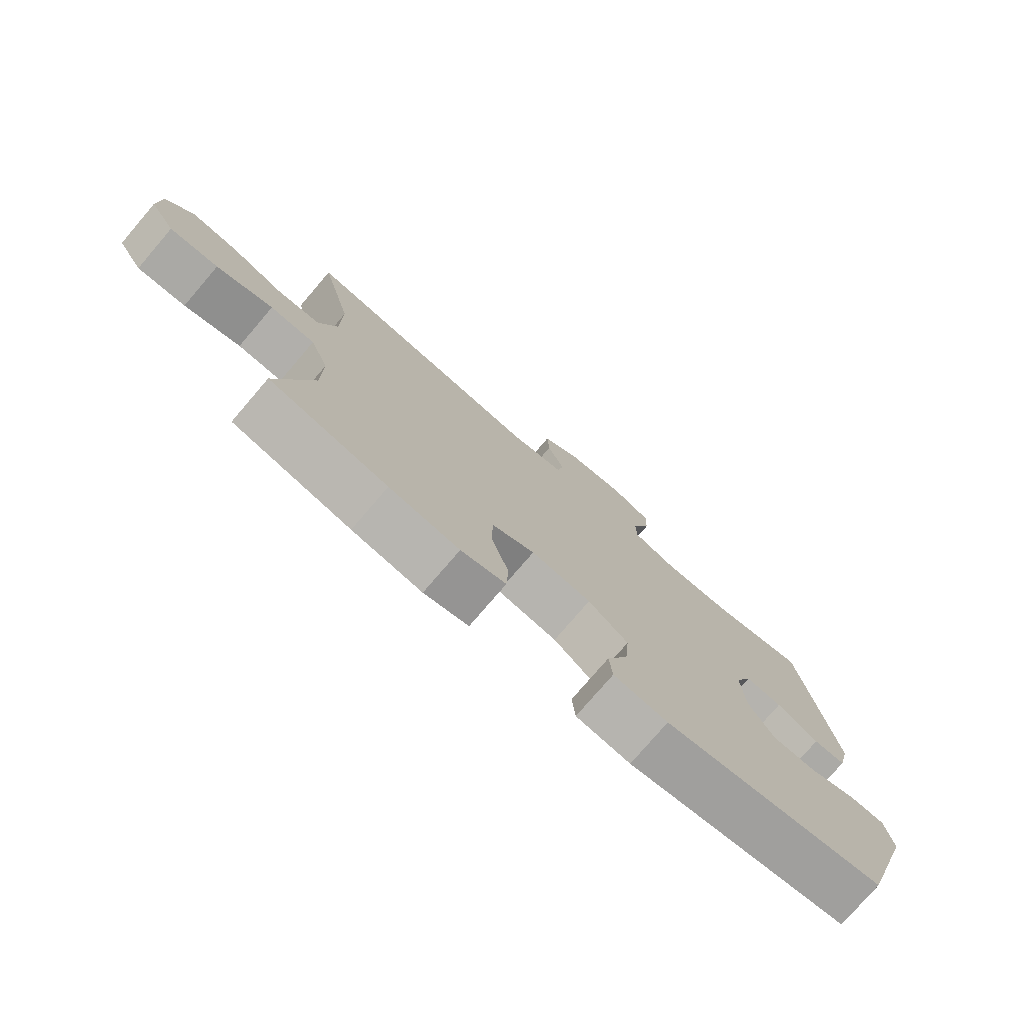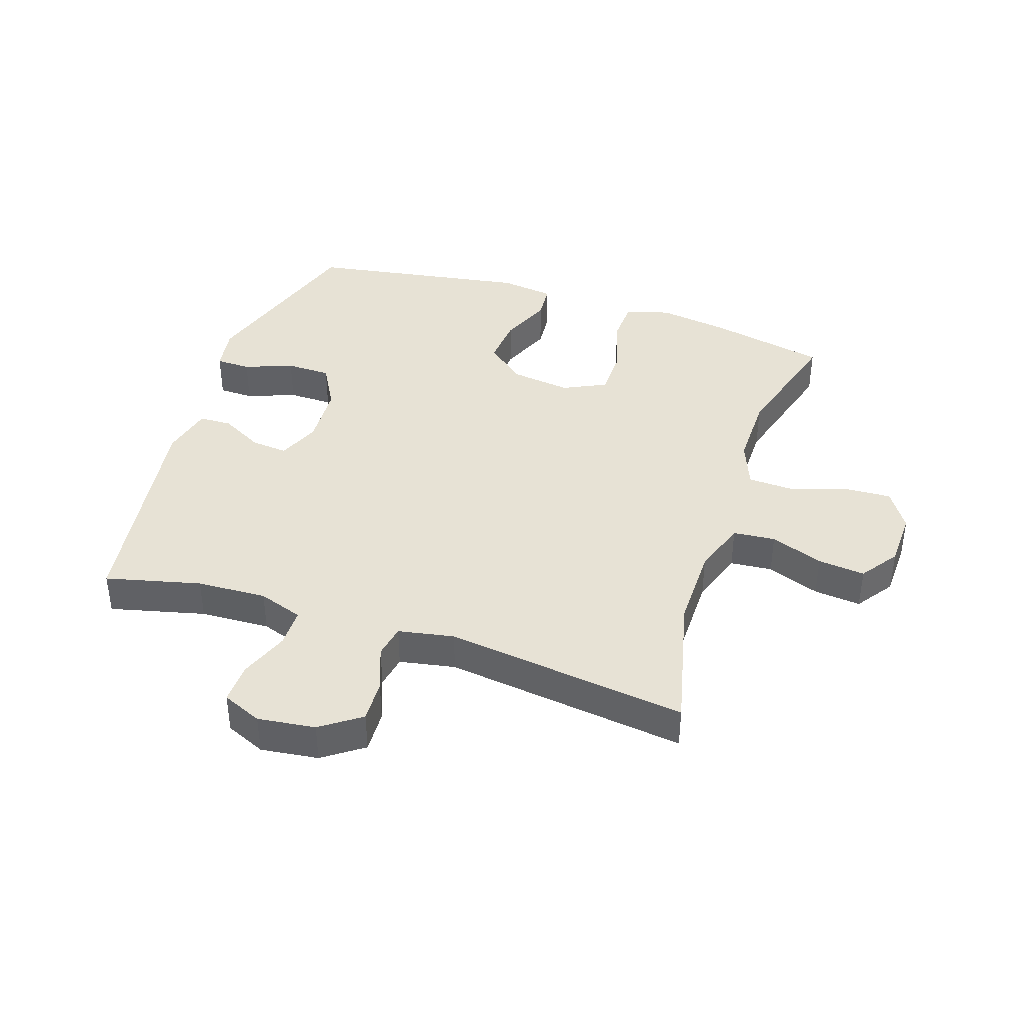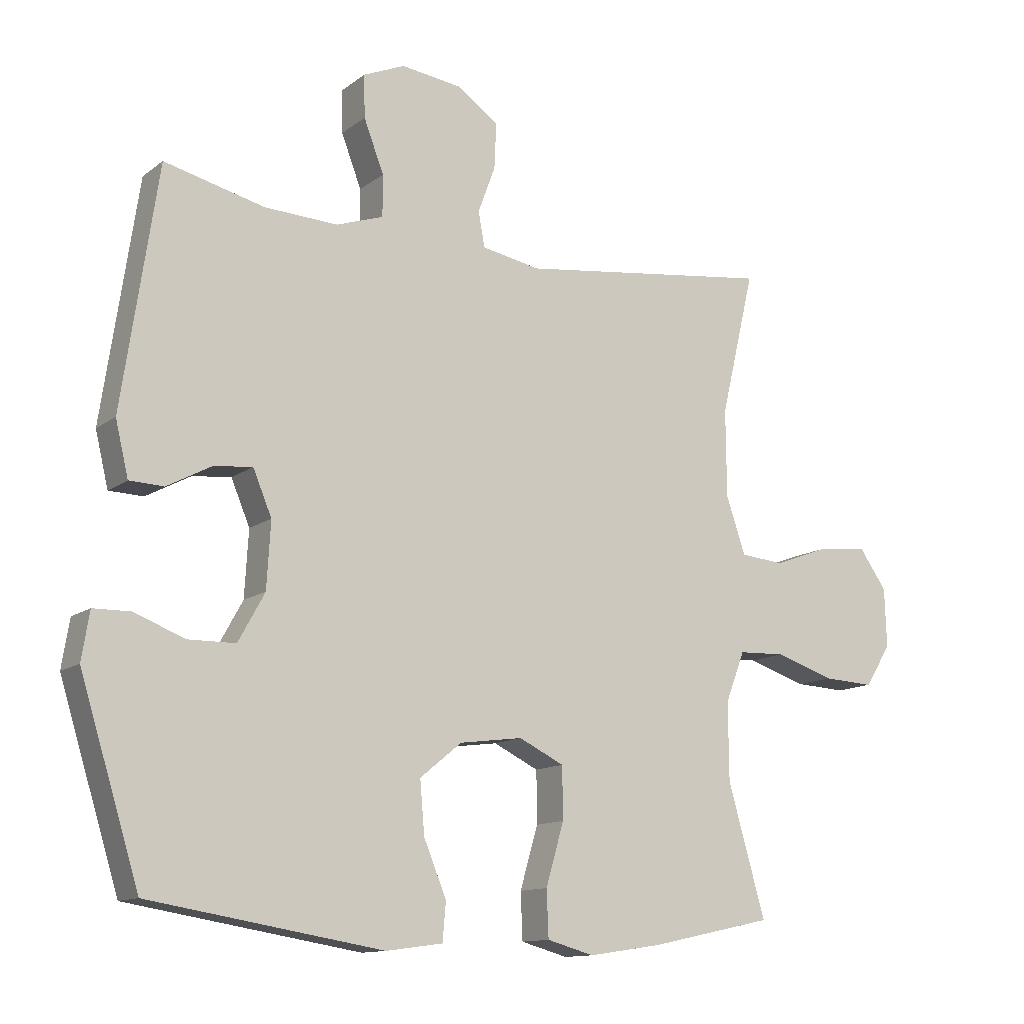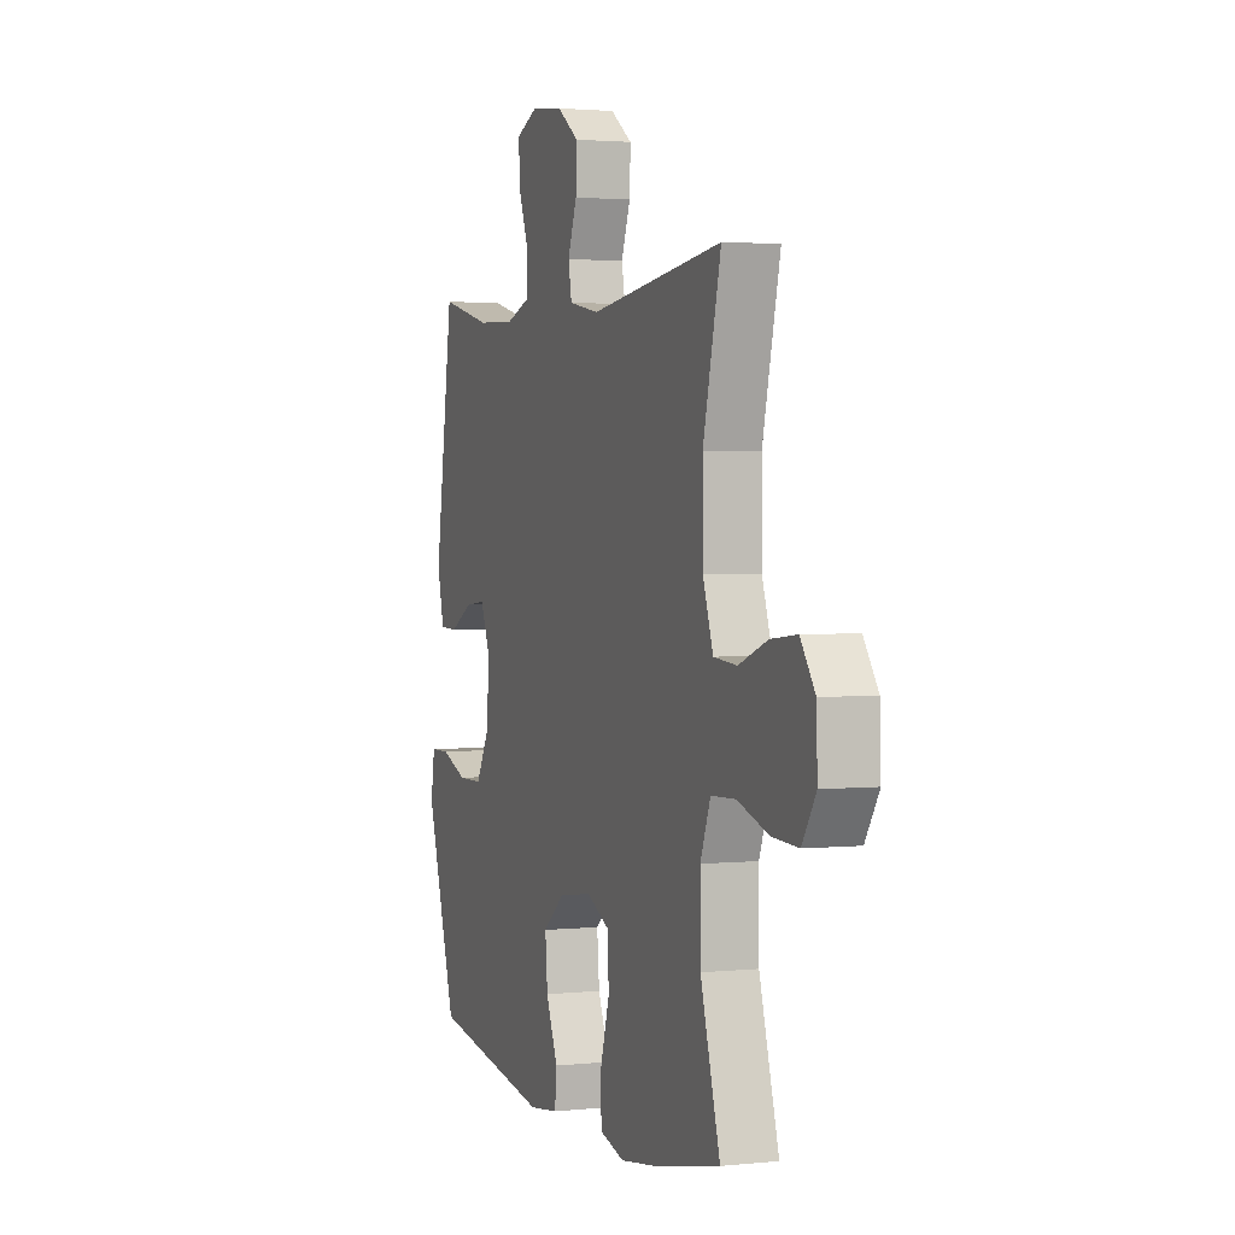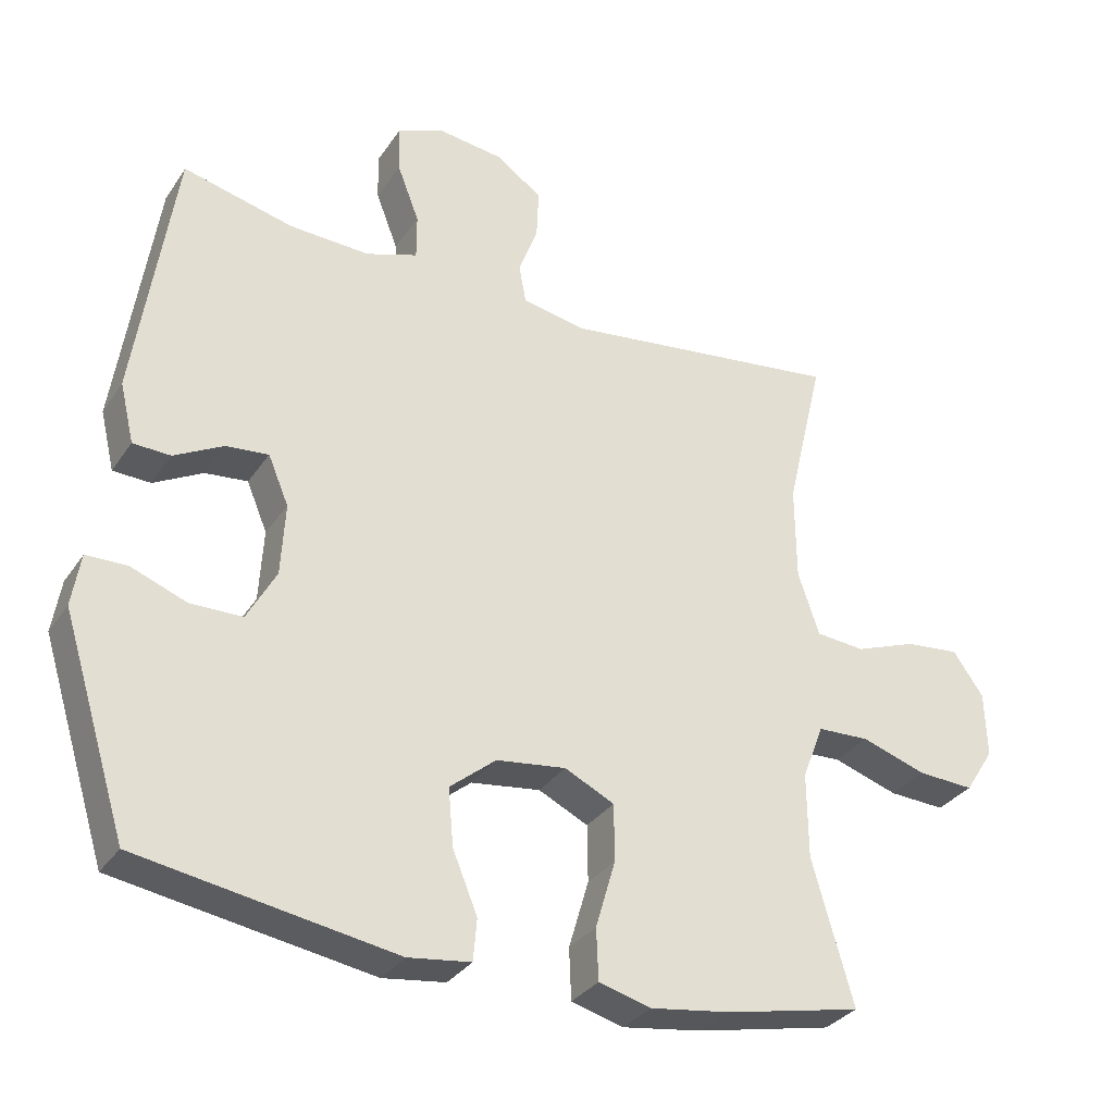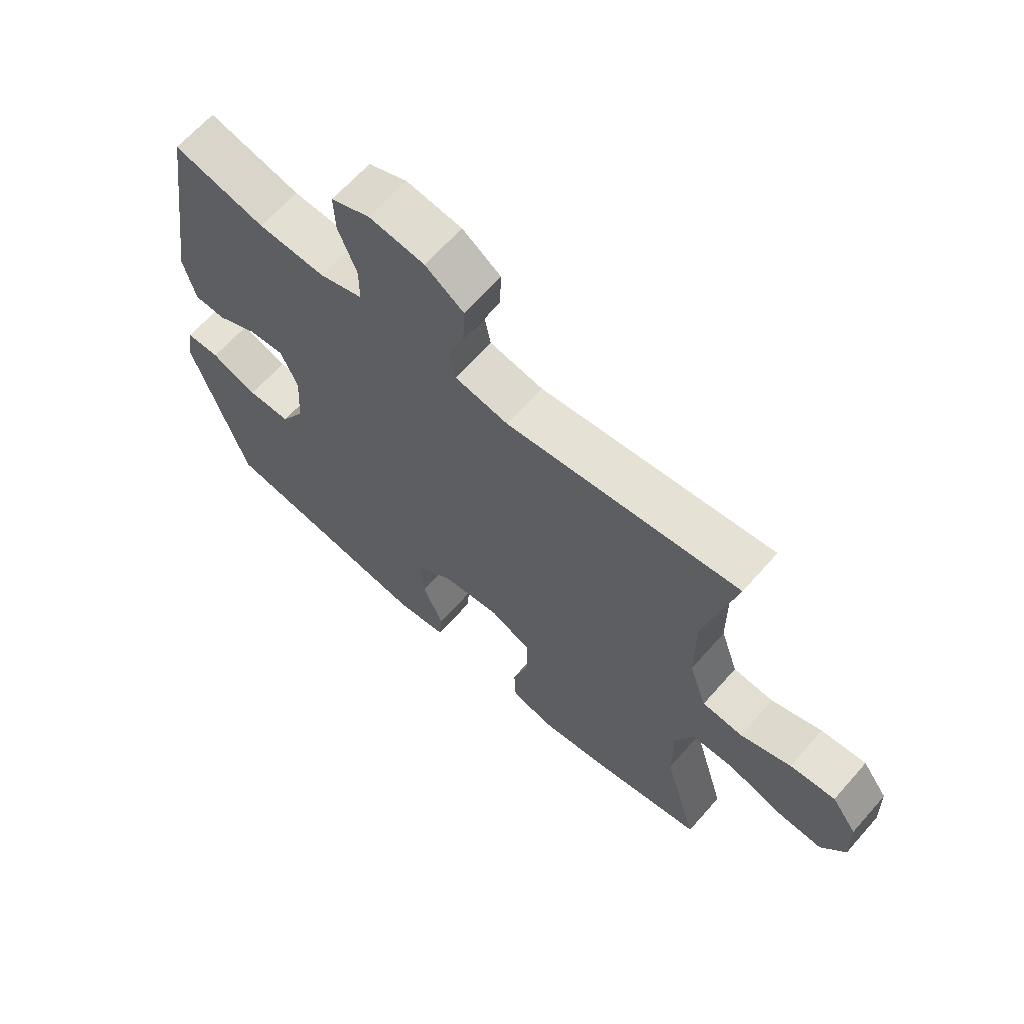
<metadata>
{"format":"obj","ext":"obj","renderer":"f3d","projection":"perspective","resolution":1024,"background":"white","views":[{"elev":-77.1,"azim":139.4,"up":"+Z"},{"elev":40.2,"azim":18.3,"up":"+Y"},{"elev":-12.5,"azim":-31.4,"up":"+Z"},{"elev":2.2,"azim":69.8,"up":"+Z"},{"elev":-31.9,"azim":-28.3,"up":"+Z"},{"elev":65.3,"azim":41.4,"up":"+Z"}]}
</metadata>
<code>
v -0.5 0.07 -0.5
v -0.592 0.07 -0.204
v -0.58 0.07 -0.13
v -0.523 0.07 -0.129
v -0.444 0.07 -0.159
v -0.371 0.07 -0.158
v -0.33 0.07 -0.084
v -0.324 0.07 0.018
v -0.353 0.07 0.087
v -0.413 0.07 0.081
v -0.482 0.07 0.044
v -0.535 0.07 0.046
v -0.555 0.07 0.13
v -0.5 0.07 0.5
v -0.345 0.07 0.462
v -0.231 0.07 0.457
v -0.158 0.07 0.482
v -0.158 0.07 0.546
v -0.189 0.07 0.627
v -0.191 0.07 0.693
v -0.126 0.07 0.721
v -0.032 0.07 0.709
v 0.033 0.07 0.663
v 0.03 0.07 0.593
v 0.003 0.07 0.52
v 0.013 0.07 0.466
v 0.104 0.07 0.449
v 0.5 0.07 0.5
v 0.447 0.07 0.277
v 0.448 0.07 0.142
v 0.478 0.07 0.053
v 0.547 0.07 0.047
v 0.633 0.07 0.079
v 0.71 0.07 0.087
v 0.753 0.07 0.026
v 0.756 0.07 -0.066
v 0.715 0.07 -0.13
v 0.636 0.07 -0.126
v 0.544 0.07 -0.096
v 0.471 0.07 -0.099
v 0.441 0.07 -0.177
v 0.442 0.07 -0.297
v 0.5 0.07 -0.5
v 0.308 0.07 -0.541
v 0.194 0.07 -0.558
v 0.121 0.07 -0.538
v 0.118 0.07 -0.466
v 0.146 0.07 -0.37
v 0.145 0.07 -0.29
v 0.075 0.07 -0.256
v -0.023 0.07 -0.269
v -0.088 0.07 -0.322
v -0.081 0.07 -0.403
v -0.046 0.07 -0.488
v -0.051 0.07 -0.547
v -0.139 0.07 -0.559
v -0.5 0 -0.5
v -0.592 0 -0.204
v -0.58 0 -0.13
v -0.523 0 -0.129
v -0.444 0 -0.159
v -0.371 0 -0.158
v -0.33 0 -0.084
v -0.324 0 0.018
v -0.353 0 0.087
v -0.413 0 0.081
v -0.482 0 0.044
v -0.535 0 0.046
v -0.555 0 0.13
v -0.5 0 0.5
v -0.345 0 0.462
v -0.231 0 0.457
v -0.158 0 0.482
v -0.158 0 0.546
v -0.189 0 0.627
v -0.191 0 0.693
v -0.126 0 0.721
v -0.032 0 0.709
v 0.033 0 0.663
v 0.03 0 0.593
v 0.003 0 0.52
v 0.013 0 0.466
v 0.104 0 0.449
v 0.5 0 0.5
v 0.447 0 0.277
v 0.448 0 0.142
v 0.478 0 0.053
v 0.547 0 0.047
v 0.633 0 0.079
v 0.71 0 0.087
v 0.753 0 0.026
v 0.756 0 -0.066
v 0.715 0 -0.13
v 0.636 0 -0.126
v 0.544 0 -0.096
v 0.471 0 -0.099
v 0.441 0 -0.177
v 0.442 0 -0.297
v 0.5 0 -0.5
v 0.308 0 -0.541
v 0.194 0 -0.558
v 0.121 0 -0.538
v 0.118 0 -0.466
v 0.146 0 -0.37
v 0.145 0 -0.29
v 0.075 0 -0.256
v -0.023 0 -0.269
v -0.088 0 -0.322
v -0.081 0 -0.403
v -0.046 0 -0.488
v -0.051 0 -0.547
v -0.139 0 -0.559
f 53 54 55 56
f 52 53 56 1
f 51 52 1 2
f 50 51 2
f 45 46 47 48
f 45 48 49
f 42 43 44 45
f 41 42 45 49
f 40 41 49 50
f 36 37 38 39
f 36 39 40
f 35 36 40
f 32 33 34 35
f 31 32 35 40
f 30 31 40 50
f 27 28 29
f 26 27 29 30
f 22 23 24 25
f 22 25 26
f 21 22 26
f 18 19 20 21
f 17 18 21 26
f 16 17 26 30
f 12 13 14 15
f 10 11 12 15
f 9 10 15 16
f 8 9 16 30
f 2 3 4 5
f 2 5 6
f 50 2 6
f 7 8 30 50
f 6 7 50
f 112 111 110 109
f 57 112 109 108
f 58 57 108 107
f 58 107 106
f 104 103 102 101
f 105 104 101
f 101 100 99 98
f 105 101 98 97
f 106 105 97 96
f 95 94 93 92
f 96 95 92
f 96 92 91
f 91 90 89 88
f 96 91 88 87
f 106 96 87 86
f 85 84 83
f 86 85 83 82
f 81 80 79 78
f 82 81 78
f 82 78 77
f 77 76 75 74
f 82 77 74 73
f 86 82 73 72
f 71 70 69 68
f 71 68 67 66
f 72 71 66 65
f 86 72 65 64
f 61 60 59 58
f 62 61 58
f 62 58 106
f 106 86 64 63
f 106 63 62
f 1 57 58 2
f 2 58 59 3
f 3 59 60 4
f 4 60 61 5
f 5 61 62 6
f 6 62 63 7
f 7 63 64 8
f 8 64 65 9
f 9 65 66 10
f 10 66 67 11
f 11 67 68 12
f 12 68 69 13
f 13 69 70 14
f 14 70 71 15
f 15 71 72 16
f 16 72 73 17
f 17 73 74 18
f 18 74 75 19
f 19 75 76 20
f 20 76 77 21
f 21 77 78 22
f 22 78 79 23
f 23 79 80 24
f 24 80 81 25
f 25 81 82 26
f 26 82 83 27
f 27 83 84 28
f 28 84 85 29
f 29 85 86 30
f 30 86 87 31
f 31 87 88 32
f 32 88 89 33
f 33 89 90 34
f 34 90 91 35
f 35 91 92 36
f 36 92 93 37
f 37 93 94 38
f 38 94 95 39
f 39 95 96 40
f 40 96 97 41
f 41 97 98 42
f 42 98 99 43
f 43 99 100 44
f 44 100 101 45
f 45 101 102 46
f 46 102 103 47
f 47 103 104 48
f 48 104 105 49
f 49 105 106 50
f 50 106 107 51
f 51 107 108 52
f 52 108 109 53
f 53 109 110 54
f 54 110 111 55
f 55 111 112 56
f 56 112 57 1

</code>
